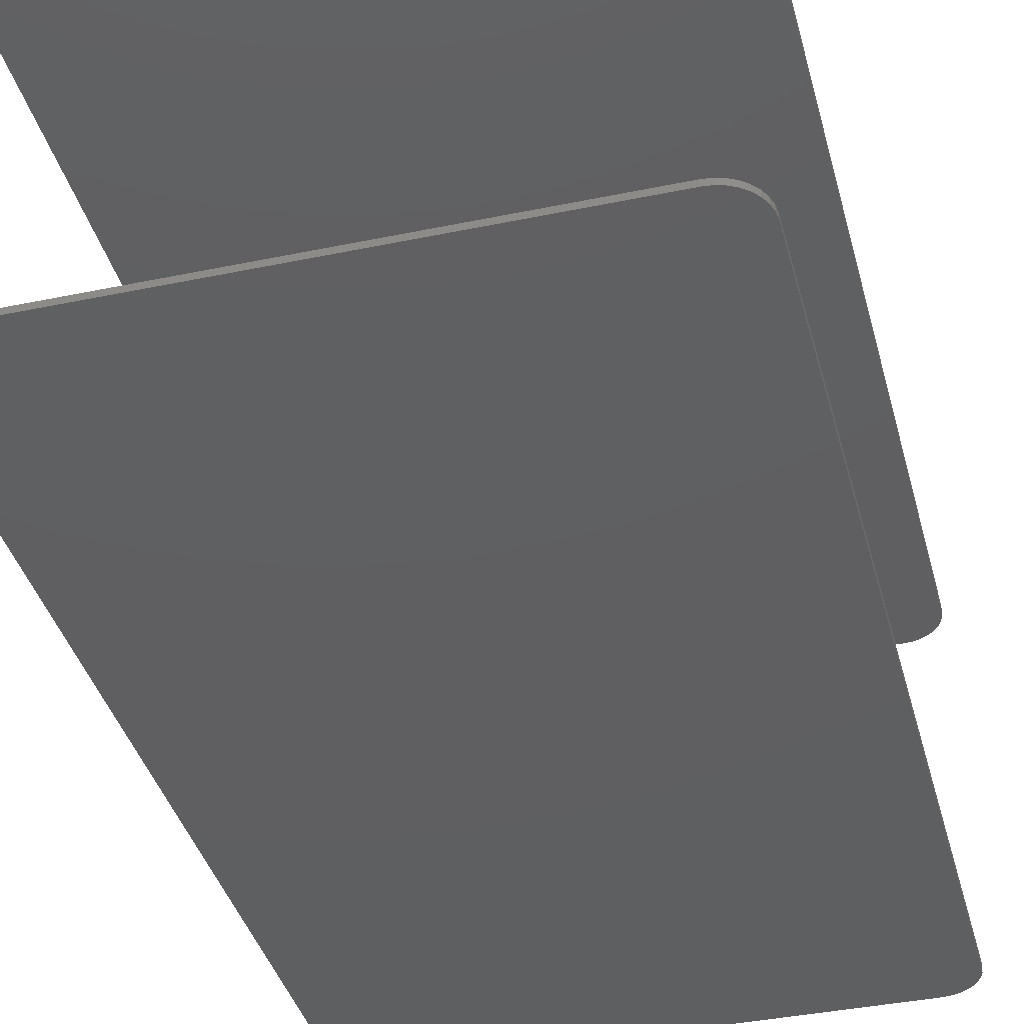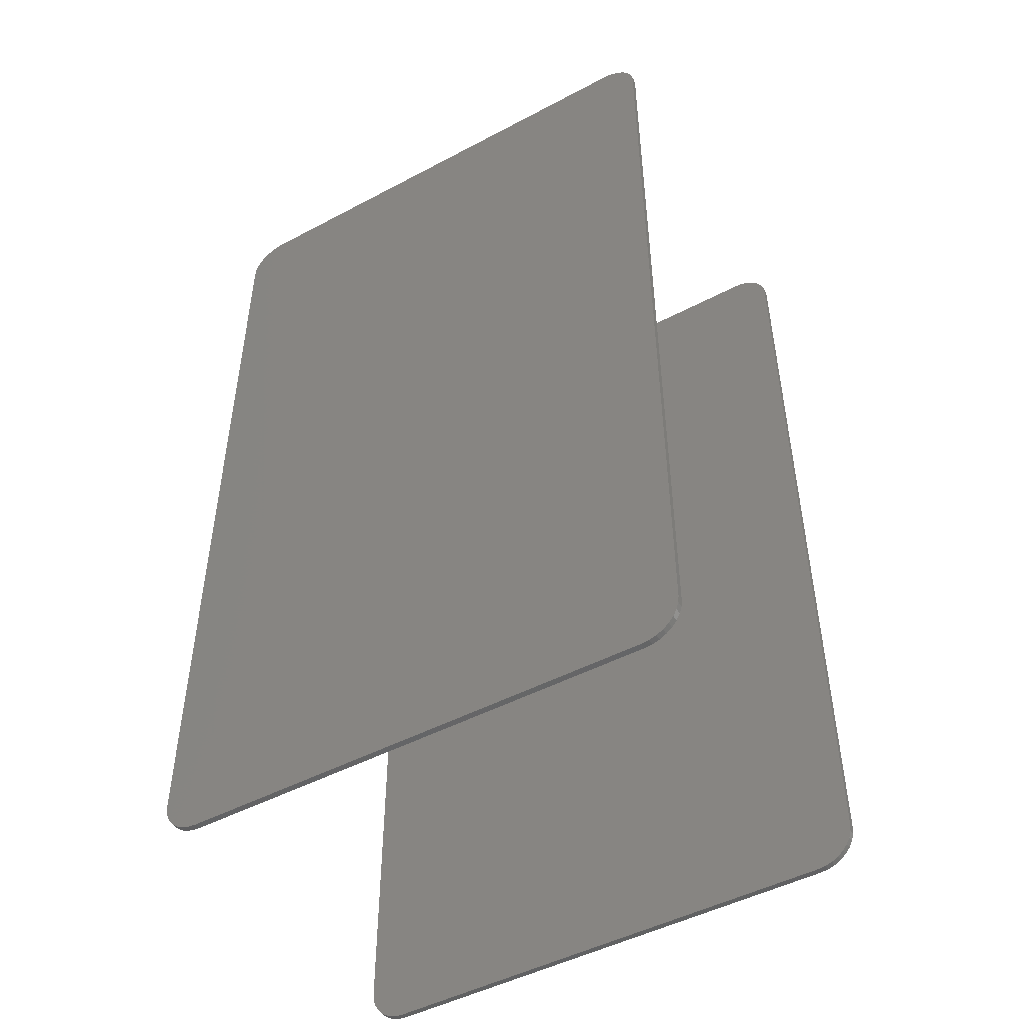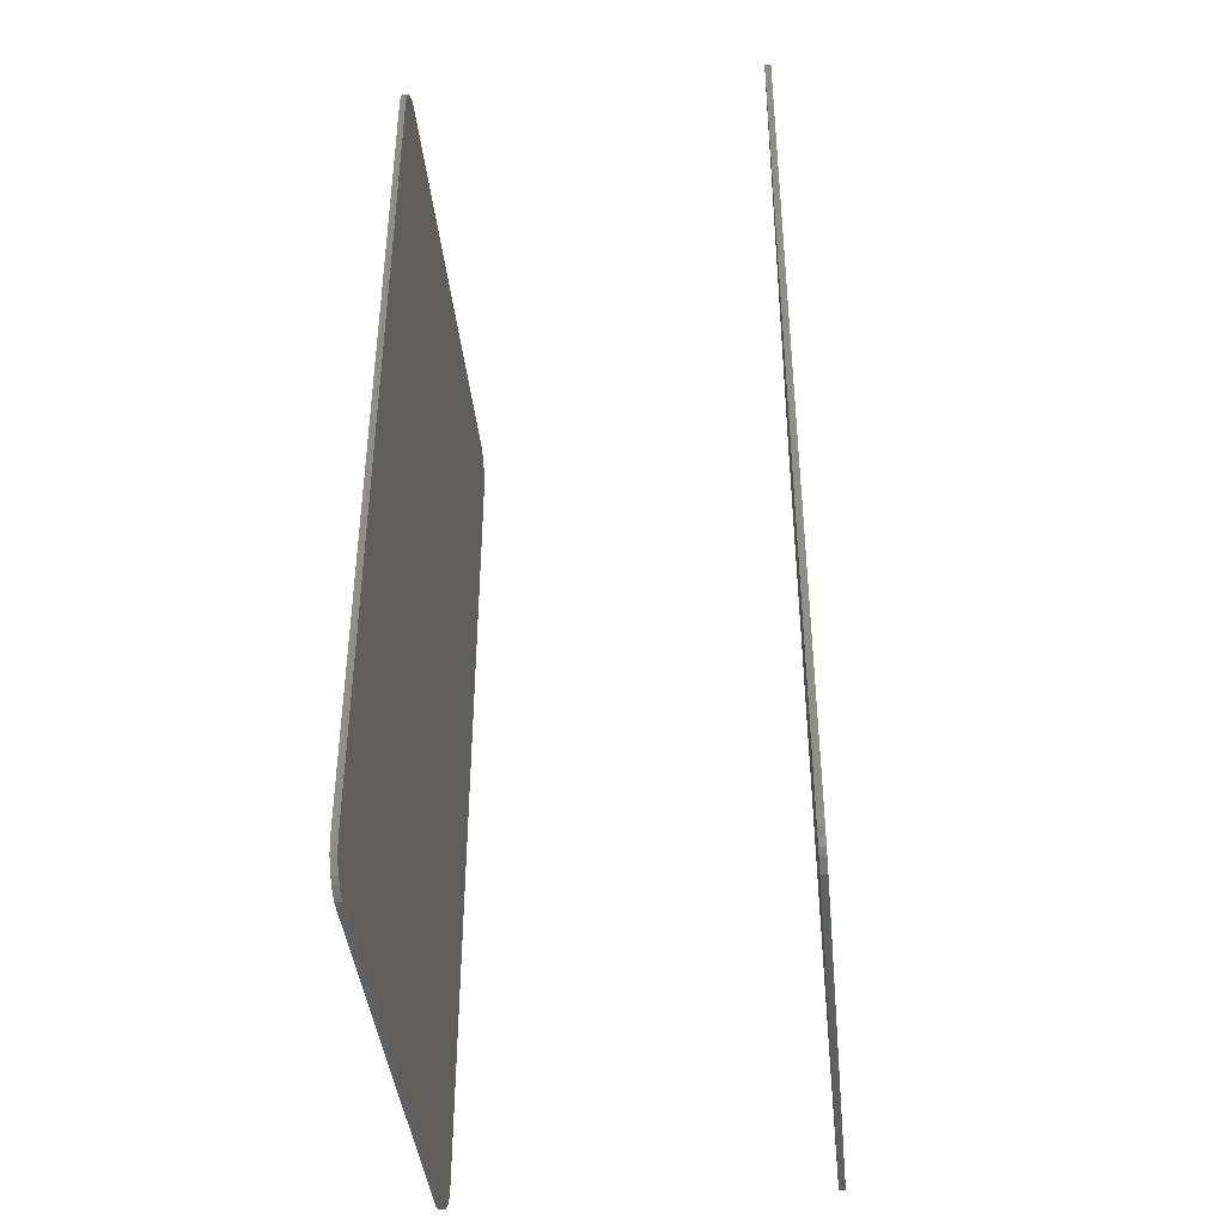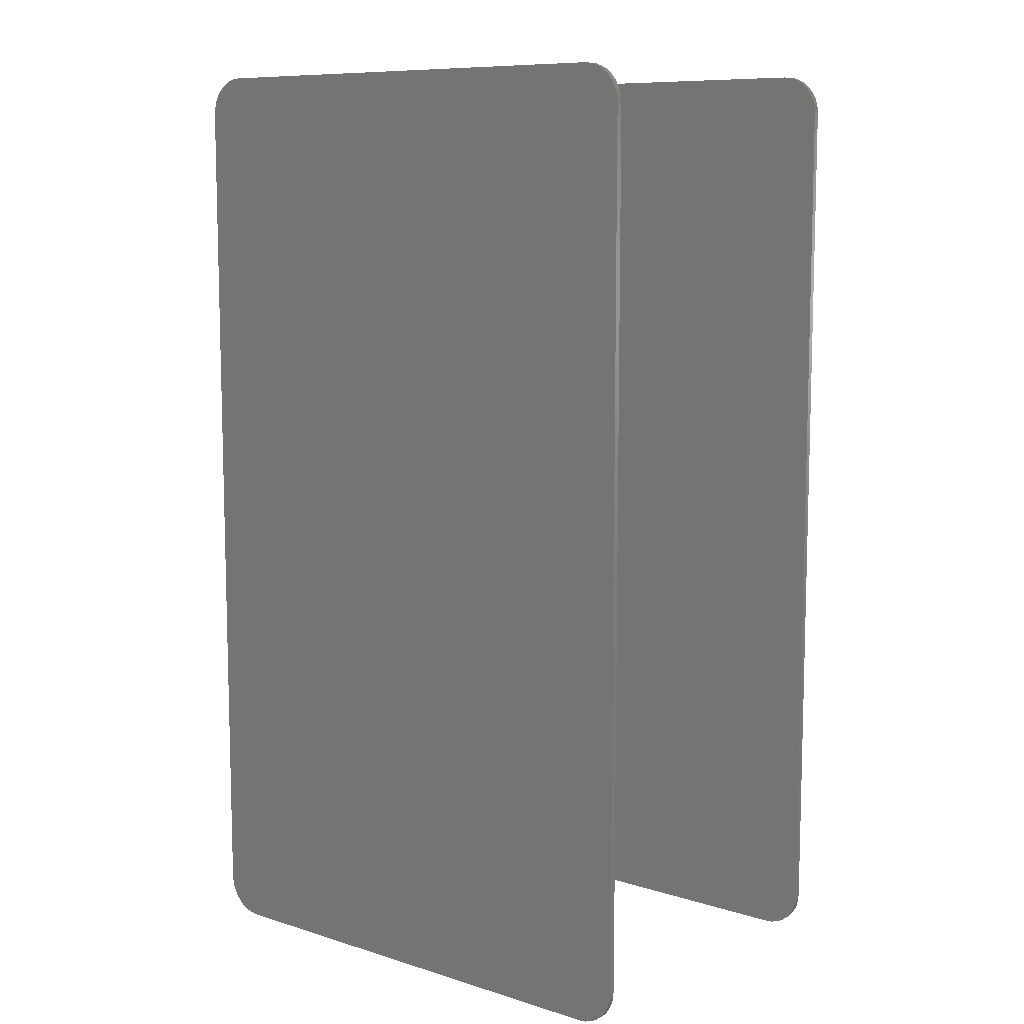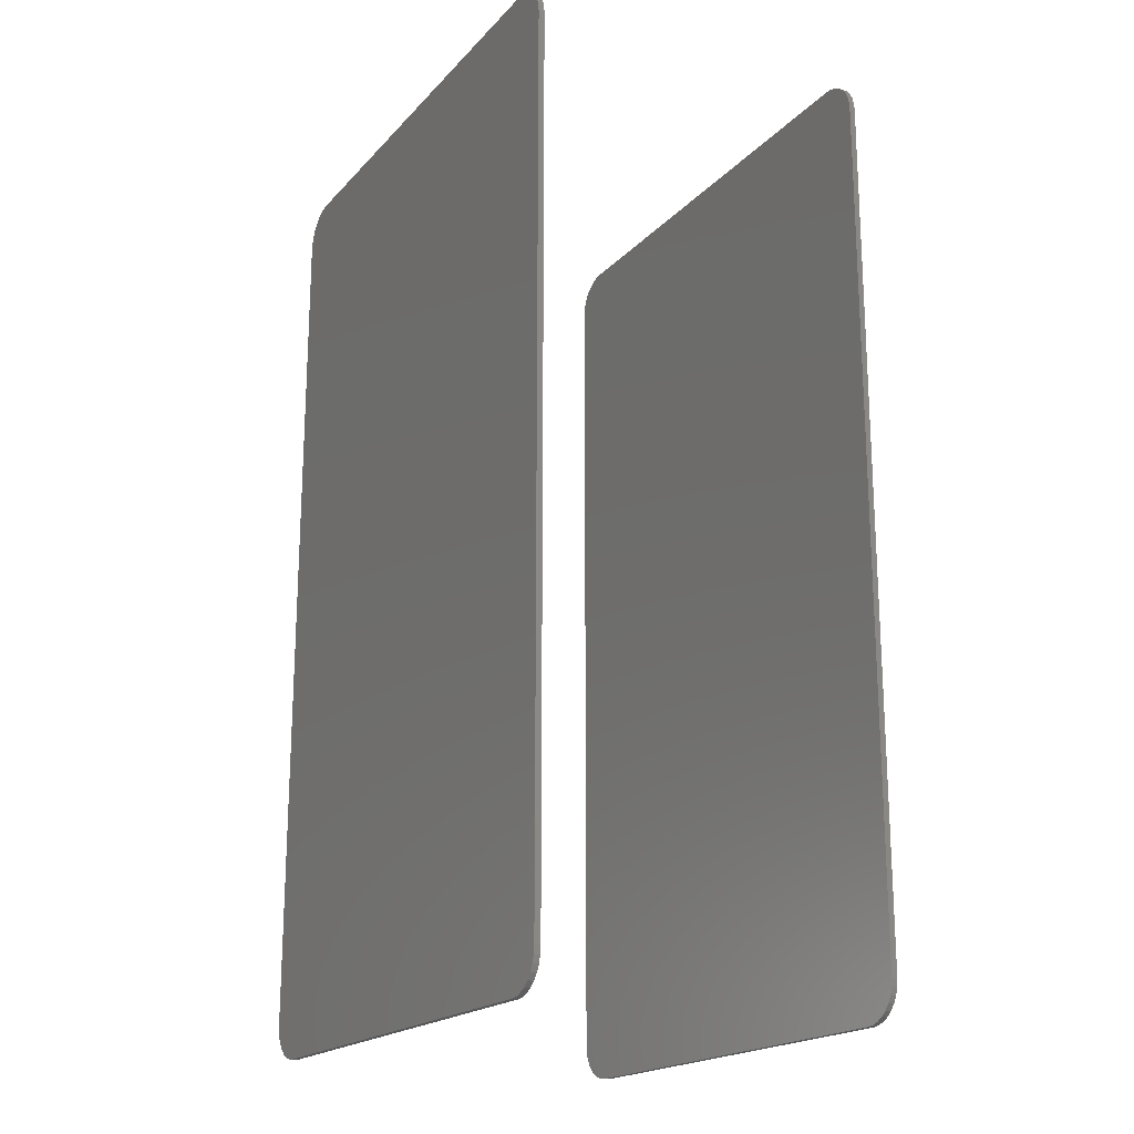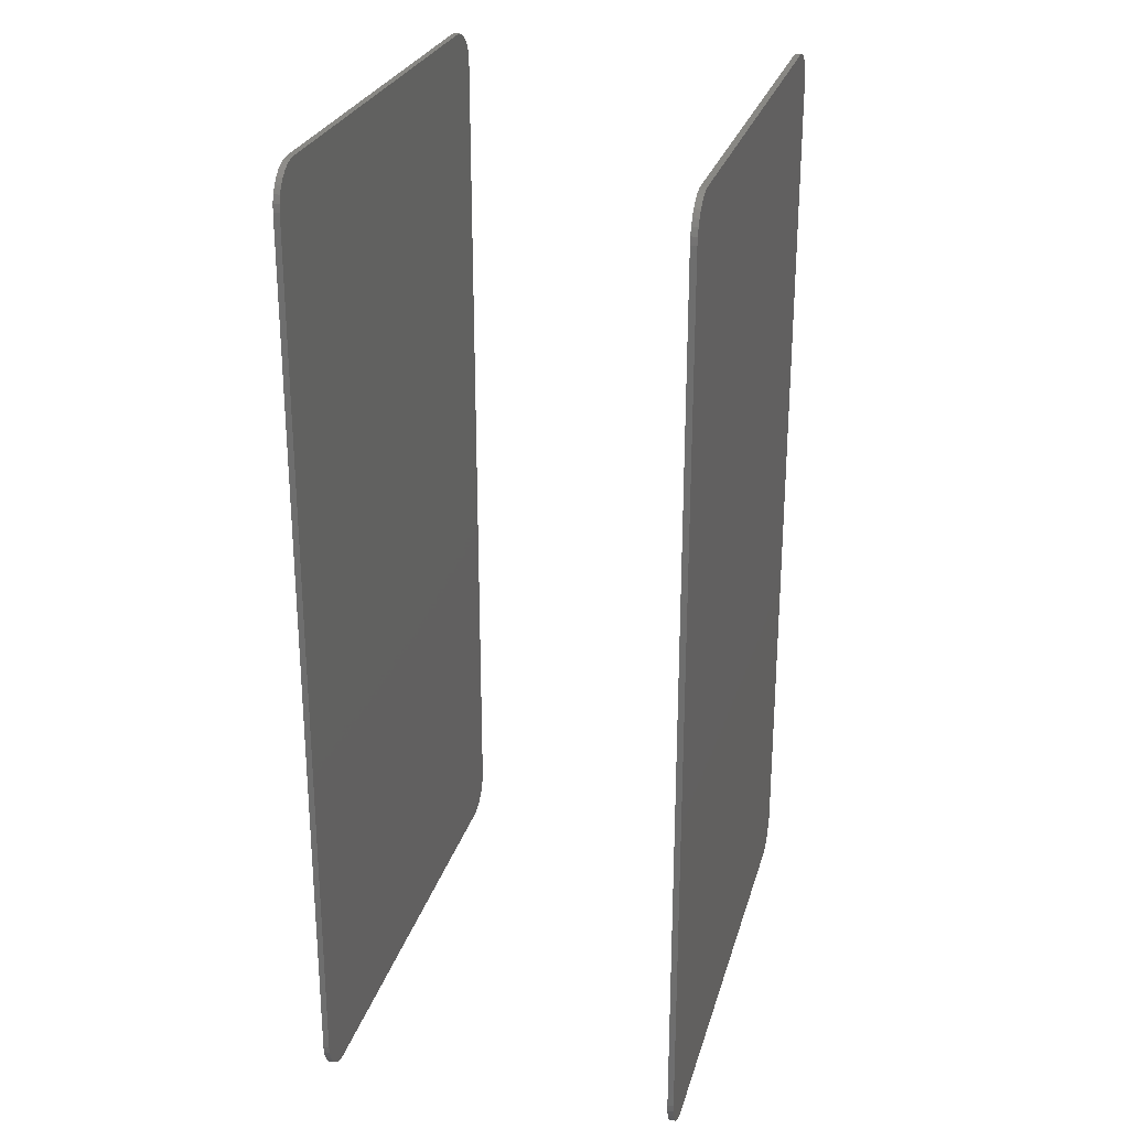
<metadata>
{"format":"stl","ext":"stl","renderer":"f3d","projection":"perspective","resolution":1024,"background":"white","views":[{"elev":-39.0,"azim":14.6,"up":"+Z"},{"elev":-48.1,"azim":-149.3,"up":"+Y"},{"elev":-40.8,"azim":95.7,"up":"+Y"},{"elev":9.4,"azim":-140.9,"up":"+Y"},{"elev":-19.3,"azim":61.1,"up":"+Y"},{"elev":26.2,"azim":104.6,"up":"+Y"}]}
</metadata>
<code>
# stl→obj: 144 verts, 280 faces
v -0.6613 -0.6981 0.4609
v -0.6613 -0.6981 0.4688
v -0.671 -0.6972 0.4609
v -0.671 -0.6972 0.4688
v -0.6803 -0.6943 0.4609
v -0.6803 -0.6943 0.4688
v -0.6889 -0.6897 0.4609
v -0.6889 -0.6897 0.4688
v -0.6964 -0.6836 0.4609
v -0.6964 -0.6836 0.4688
v -0.7026 -0.676 0.4609
v -0.7026 -0.676 0.4688
v -0.7072 -0.6674 0.4609
v -0.7072 -0.6674 0.4688
v -0.71 -0.6581 0.4609
v -0.71 -0.6581 0.4688
v -0.7109 -0.6484 0.4609
v -0.7109 -0.6484 0.4688
v -0.6613 -0.6981 0
v -0.6613 -0.6981 0.007812
v -0.671 -0.6972 0
v -0.671 -0.6972 0.007812
v -0.6803 -0.6943 0
v -0.6803 -0.6943 0.007812
v -0.6889 -0.6897 0
v -0.6889 -0.6897 0.007812
v -0.6964 -0.6836 0
v -0.6964 -0.6836 0.007812
v -0.7026 -0.676 0
v -0.7026 -0.676 0.007812
v -0.7072 -0.6674 0
v -0.7072 -0.6674 0.007812
v -0.71 -0.6581 0
v -0.71 -0.6581 0.007812
v -0.7109 -0.6484 0
v -0.7109 -0.6484 0.007812
v -0.0528 -0.6981 0.4688
v -0.0528 -0.6981 0.4609
v -0.0528 -0.6981 0.007812
v -0.0528 -0.6981 0
v -0.003125 -0.6484 0.4609
v -0.003125 -0.6484 0.4688
v -0.004079 -0.6581 0.4609
v -0.004079 -0.6581 0.4688
v -0.006906 -0.6674 0.4609
v -0.006906 -0.6674 0.4688
v -0.0115 -0.676 0.4609
v -0.0115 -0.676 0.4688
v -0.01767 -0.6836 0.4609
v -0.01767 -0.6836 0.4688
v -0.0252 -0.6897 0.4609
v -0.0252 -0.6897 0.4688
v -0.03379 -0.6943 0.4609
v -0.03379 -0.6943 0.4688
v -0.04311 -0.6972 0.4609
v -0.04311 -0.6972 0.4688
v -0.003125 -0.6484 0
v -0.003125 -0.6484 0.007812
v -0.004079 -0.6581 0
v -0.004079 -0.6581 0.007812
v -0.006906 -0.6674 0
v -0.006906 -0.6674 0.007812
v -0.0115 -0.676 0
v -0.0115 -0.676 0.007812
v -0.01767 -0.6836 0
v -0.01767 -0.6836 0.007812
v -0.0252 -0.6897 0
v -0.0252 -0.6897 0.007812
v -0.03379 -0.6943 0
v -0.03379 -0.6943 0.007812
v -0.04311 -0.6972 0
v -0.04311 -0.6972 0.007812
v -0.003125 0.4816 0.4688
v -0.003125 0.4816 0.4609
v -0.003125 0.4816 0.007812
v -0.003125 0.4816 0
v -0.0528 0.5312 0.4609
v -0.0528 0.5312 0.4688
v -0.04311 0.5303 0.4609
v -0.04311 0.5303 0.4688
v -0.03379 0.5275 0.4609
v -0.03379 0.5275 0.4688
v -0.0252 0.5229 0.4609
v -0.0252 0.5229 0.4688
v -0.01767 0.5167 0.4609
v -0.01767 0.5167 0.4688
v -0.0115 0.5092 0.4609
v -0.0115 0.5092 0.4688
v -0.006906 0.5006 0.4609
v -0.006906 0.5006 0.4688
v -0.004079 0.4913 0.4609
v -0.004079 0.4913 0.4688
v -0.0528 0.5312 0
v -0.0528 0.5312 0.007812
v -0.04311 0.5303 0
v -0.04311 0.5303 0.007812
v -0.03379 0.5275 0
v -0.03379 0.5275 0.007812
v -0.0252 0.5229 0
v -0.0252 0.5229 0.007812
v -0.01767 0.5167 0
v -0.01767 0.5167 0.007812
v -0.0115 0.5092 0
v -0.0115 0.5092 0.007812
v -0.006906 0.5006 0
v -0.006906 0.5006 0.007812
v -0.004079 0.4913 0
v -0.004079 0.4913 0.007812
v -0.6613 0.5312 0.4688
v -0.6613 0.5312 0.4609
v -0.6613 0.5312 0.007812
v -0.6613 0.5312 0
v -0.7109 0.4816 0.4609
v -0.7109 0.4816 0.4688
v -0.71 0.4913 0.4609
v -0.71 0.4913 0.4688
v -0.7072 0.5006 0.4609
v -0.7072 0.5006 0.4688
v -0.7026 0.5092 0.4609
v -0.7026 0.5092 0.4688
v -0.6964 0.5167 0.4609
v -0.6964 0.5167 0.4688
v -0.6889 0.5229 0.4609
v -0.6889 0.5229 0.4688
v -0.6803 0.5275 0.4609
v -0.6803 0.5275 0.4688
v -0.671 0.5303 0.4609
v -0.671 0.5303 0.4688
v -0.7109 0.4816 0
v -0.7109 0.4816 0.007812
v -0.71 0.4913 0
v -0.71 0.4913 0.007812
v -0.7072 0.5006 0
v -0.7072 0.5006 0.007812
v -0.7026 0.5092 0
v -0.7026 0.5092 0.007812
v -0.6964 0.5167 0
v -0.6964 0.5167 0.007812
v -0.6889 0.5229 0
v -0.6889 0.5229 0.007812
v -0.6803 0.5275 0
v -0.6803 0.5275 0.007812
v -0.671 0.5303 0
v -0.671 0.5303 0.007812
f 1 2 3
f 3 2 4
f 3 4 5
f 5 4 6
f 5 6 7
f 7 6 8
f 7 8 9
f 9 8 10
f 9 10 11
f 11 10 12
f 11 12 13
f 13 12 14
f 13 14 15
f 15 14 16
f 15 16 17
f 17 16 18
f 19 20 21
f 21 20 22
f 21 22 23
f 23 22 24
f 23 24 25
f 25 24 26
f 25 26 27
f 27 26 28
f 27 28 29
f 29 28 30
f 29 30 31
f 31 30 32
f 31 32 33
f 33 32 34
f 33 34 35
f 35 34 36
f 2 1 37
f 37 1 38
f 20 19 39
f 39 19 40
f 41 42 43
f 43 42 44
f 43 44 45
f 45 44 46
f 45 46 47
f 47 46 48
f 47 48 49
f 49 48 50
f 49 50 51
f 51 50 52
f 51 52 53
f 53 52 54
f 53 54 55
f 55 54 56
f 55 56 38
f 38 56 37
f 57 58 59
f 59 58 60
f 59 60 61
f 61 60 62
f 61 62 63
f 63 62 64
f 63 64 65
f 65 64 66
f 65 66 67
f 67 66 68
f 67 68 69
f 69 68 70
f 69 70 71
f 71 70 72
f 71 72 40
f 40 72 39
f 42 41 73
f 73 41 74
f 58 57 75
f 75 57 76
f 77 78 79
f 79 78 80
f 79 80 81
f 81 80 82
f 81 82 83
f 83 82 84
f 83 84 85
f 85 84 86
f 85 86 87
f 87 86 88
f 87 88 89
f 89 88 90
f 89 90 91
f 91 90 92
f 91 92 74
f 74 92 73
f 93 94 95
f 95 94 96
f 95 96 97
f 97 96 98
f 97 98 99
f 99 98 100
f 99 100 101
f 101 100 102
f 101 102 103
f 103 102 104
f 103 104 105
f 105 104 106
f 105 106 107
f 107 106 108
f 107 108 76
f 76 108 75
f 78 77 109
f 109 77 110
f 94 93 111
f 111 93 112
f 113 114 115
f 115 114 116
f 115 116 117
f 117 116 118
f 117 118 119
f 119 118 120
f 119 120 121
f 121 120 122
f 121 122 123
f 123 122 124
f 123 124 125
f 125 124 126
f 125 126 127
f 127 126 128
f 127 128 110
f 110 128 109
f 129 130 131
f 131 130 132
f 131 132 133
f 133 132 134
f 133 134 135
f 135 134 136
f 135 136 137
f 137 136 138
f 137 138 139
f 139 138 140
f 139 140 141
f 141 140 142
f 141 142 143
f 143 142 144
f 143 144 112
f 112 144 111
f 114 113 18
f 18 113 17
f 130 129 36
f 36 129 35
f 98 140 100
f 100 140 138
f 100 138 102
f 102 138 136
f 102 136 104
f 104 136 134
f 104 134 106
f 106 134 132
f 106 132 108
f 60 32 62
f 62 32 30
f 62 30 64
f 64 30 28
f 64 28 66
f 66 28 26
f 66 26 68
f 68 26 24
f 142 140 98
f 142 98 96
f 142 96 94
f 142 94 111
f 142 111 144
f 70 68 24
f 70 24 22
f 70 22 20
f 70 20 39
f 70 39 72
f 108 132 75
f 75 132 130
f 75 130 58
f 58 130 36
f 58 36 60
f 60 36 34
f 60 34 32
f 83 123 81
f 121 123 83
f 85 121 83
f 119 121 85
f 87 119 85
f 117 119 87
f 89 117 87
f 115 117 89
f 91 115 89
f 45 13 43
f 11 13 45
f 47 11 45
f 9 11 47
f 49 9 47
f 7 9 49
f 51 7 49
f 5 7 51
f 125 127 110
f 125 110 77
f 125 77 79
f 125 79 81
f 125 81 123
f 53 55 38
f 53 38 1
f 53 1 3
f 53 3 5
f 53 5 51
f 13 15 43
f 43 15 17
f 43 17 41
f 41 17 113
f 41 113 74
f 74 113 115
f 74 115 91
f 82 124 84
f 84 124 122
f 84 122 86
f 86 122 120
f 86 120 88
f 88 120 118
f 88 118 90
f 90 118 116
f 90 116 92
f 44 14 46
f 46 14 12
f 46 12 48
f 48 12 10
f 48 10 50
f 50 10 8
f 50 8 52
f 52 8 6
f 126 124 82
f 126 82 80
f 126 80 78
f 126 78 109
f 126 109 128
f 54 52 6
f 54 6 4
f 54 4 2
f 54 2 37
f 54 37 56
f 92 116 73
f 73 116 114
f 73 114 42
f 42 114 18
f 42 18 44
f 44 18 16
f 44 16 14
f 99 139 97
f 137 139 99
f 101 137 99
f 135 137 101
f 103 135 101
f 133 135 103
f 105 133 103
f 131 133 105
f 107 131 105
f 61 31 59
f 29 31 61
f 63 29 61
f 27 29 63
f 65 27 63
f 25 27 65
f 67 25 65
f 23 25 67
f 141 143 112
f 141 112 93
f 141 93 95
f 141 95 97
f 141 97 139
f 69 71 40
f 69 40 19
f 69 19 21
f 69 21 23
f 69 23 67
f 31 33 59
f 59 33 35
f 59 35 57
f 57 35 129
f 57 129 76
f 76 129 131
f 76 131 107

</code>
